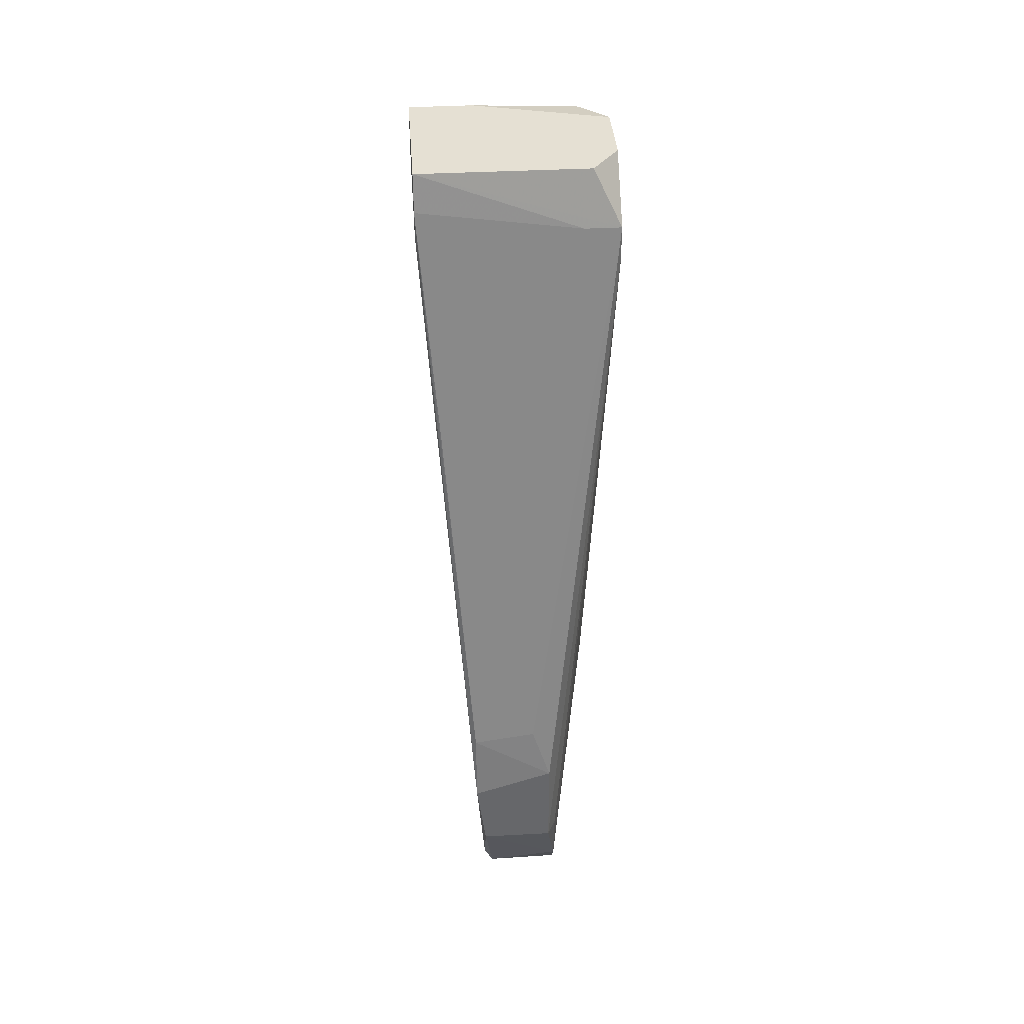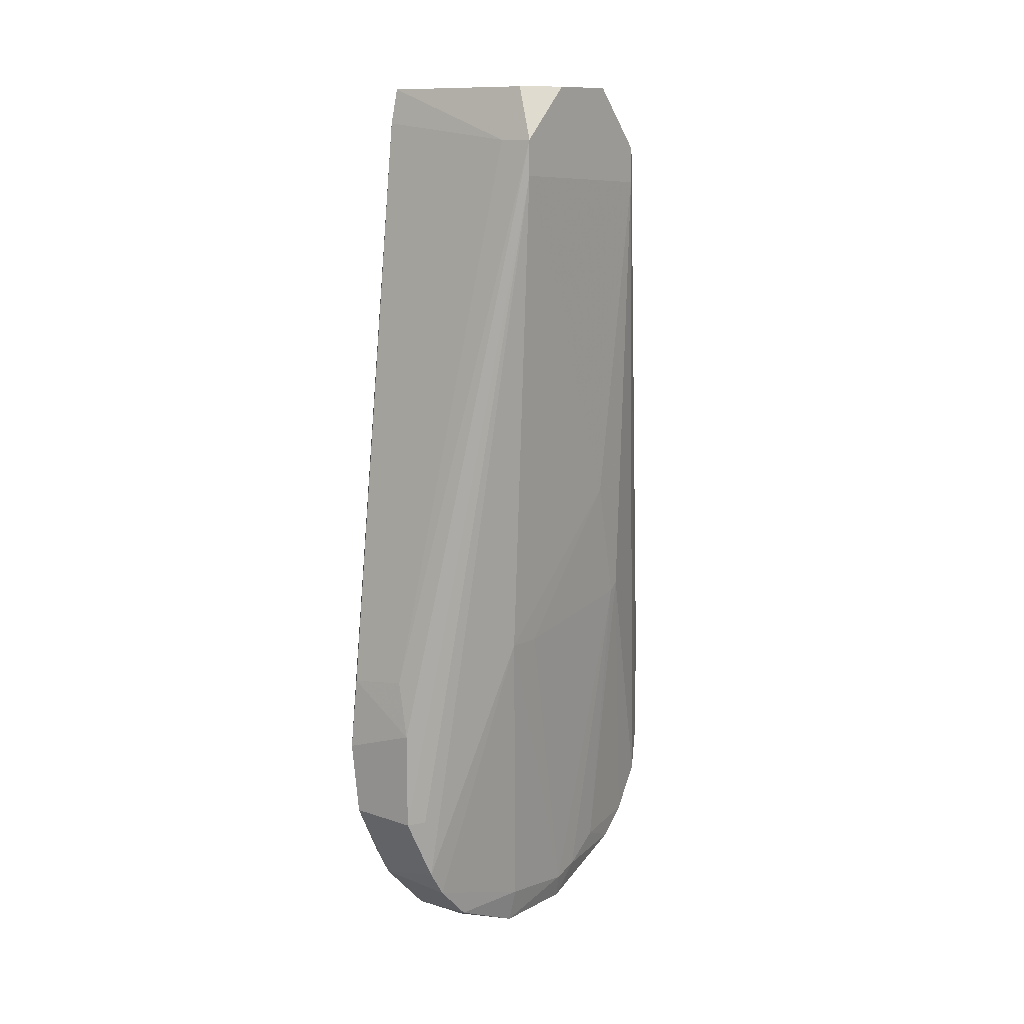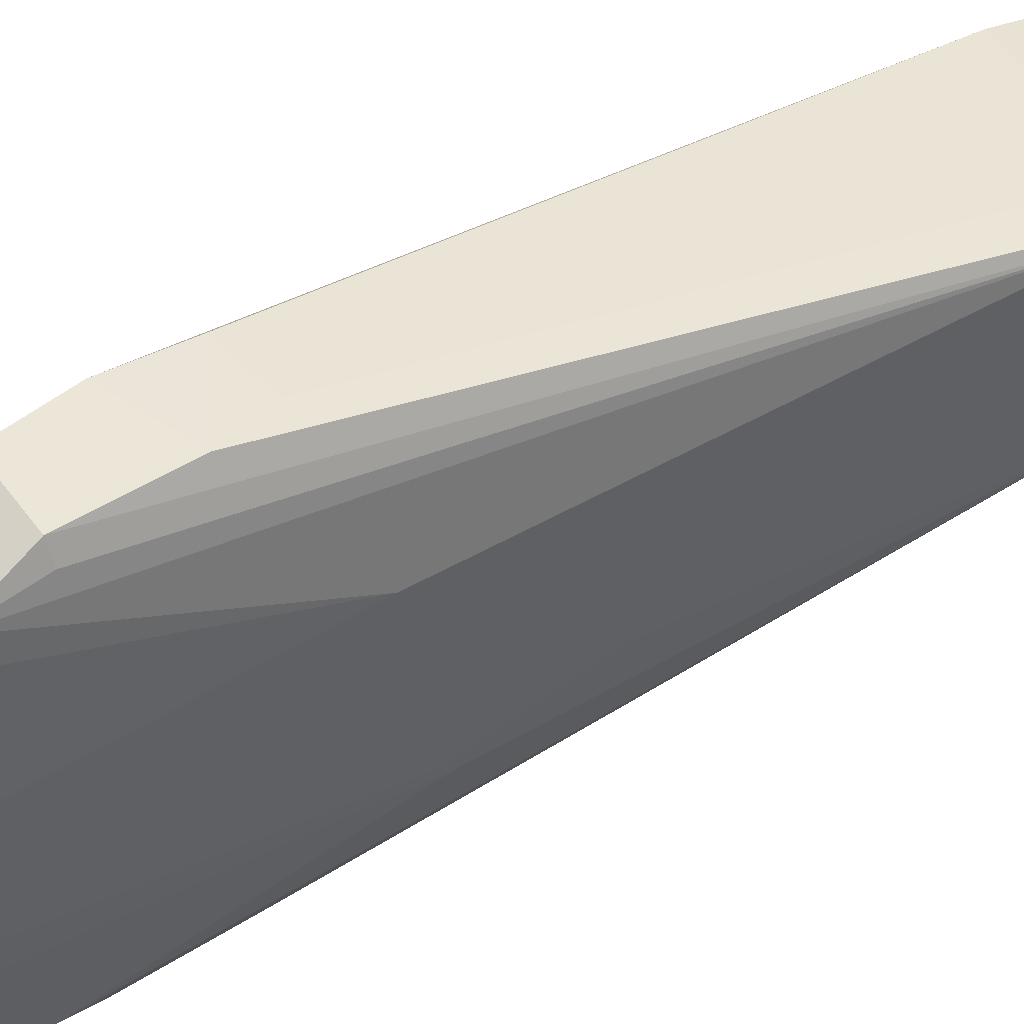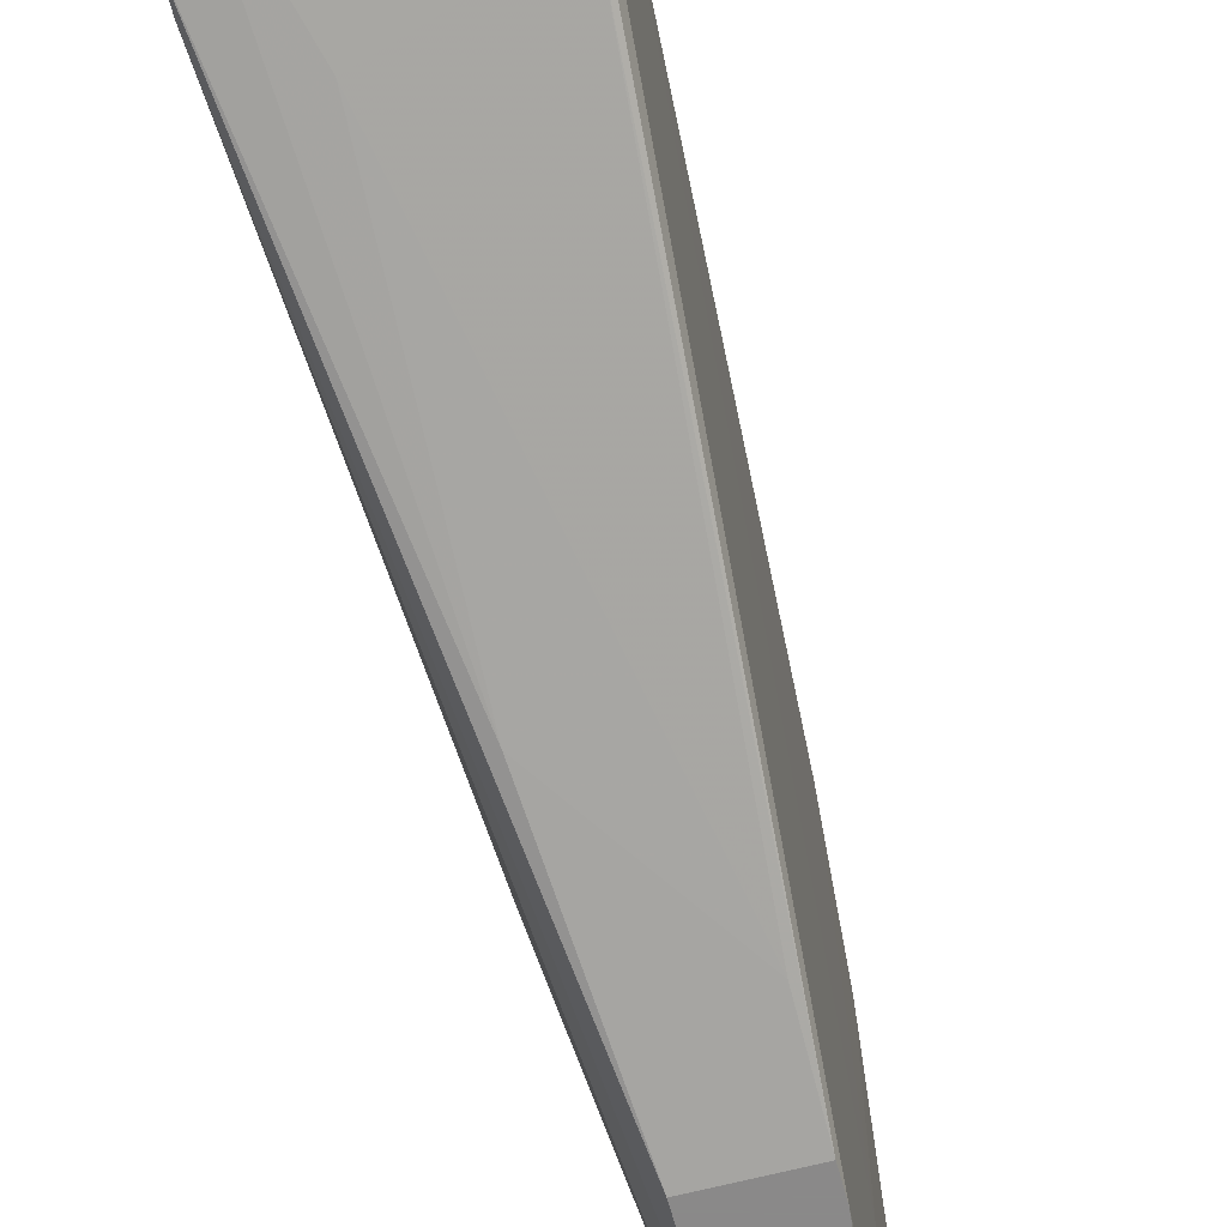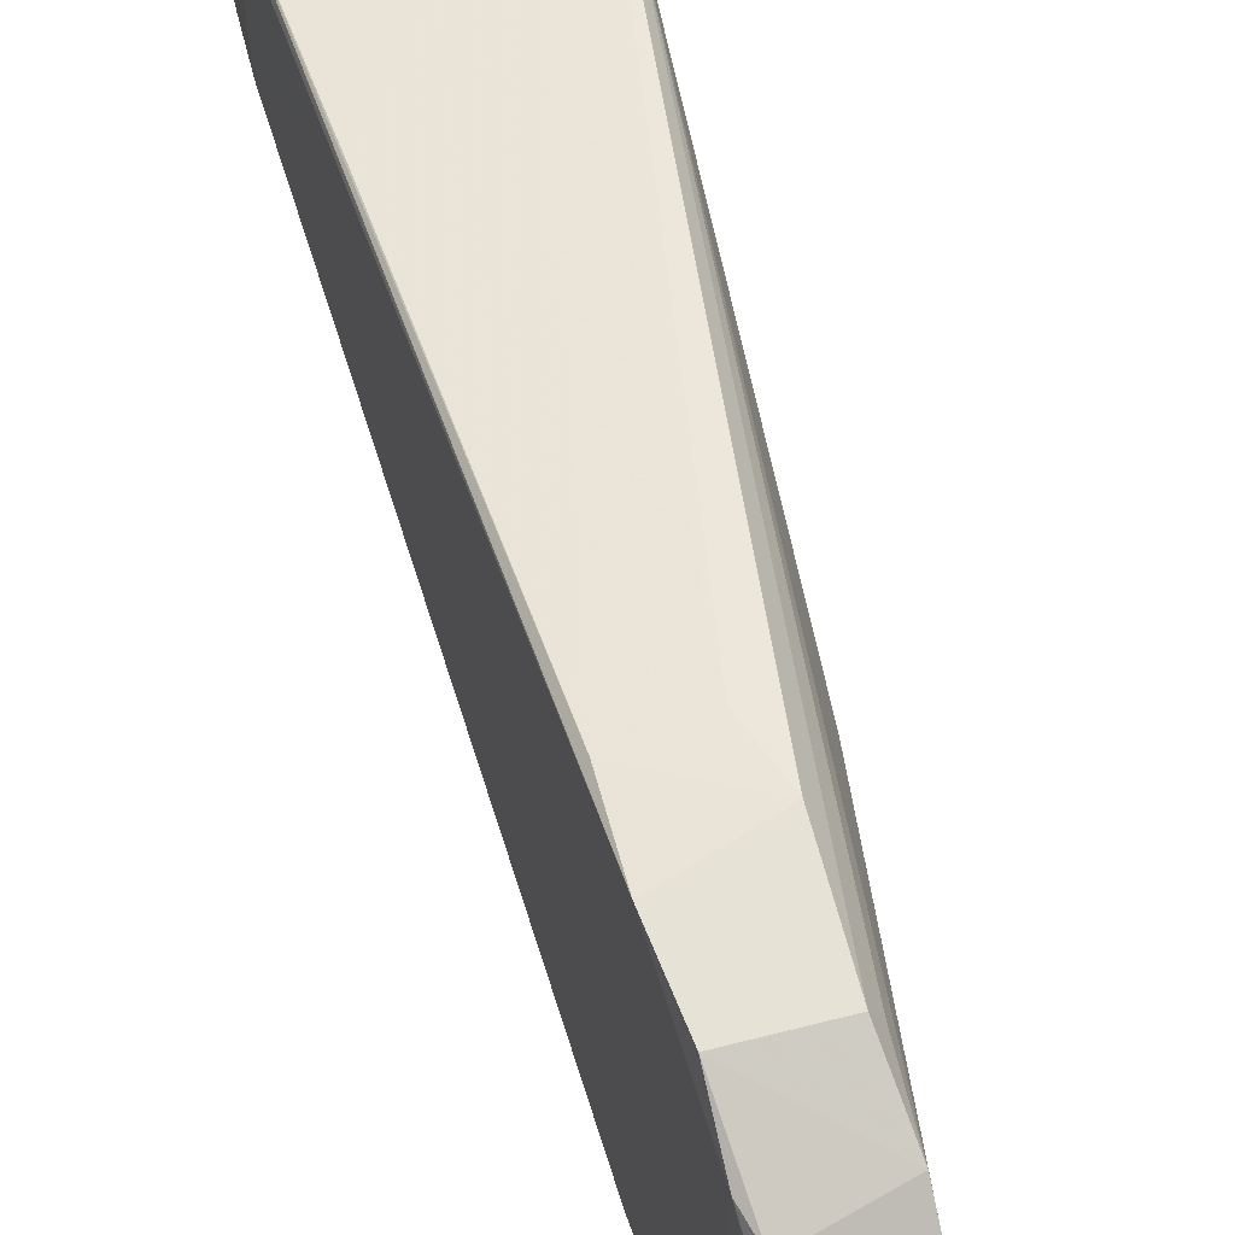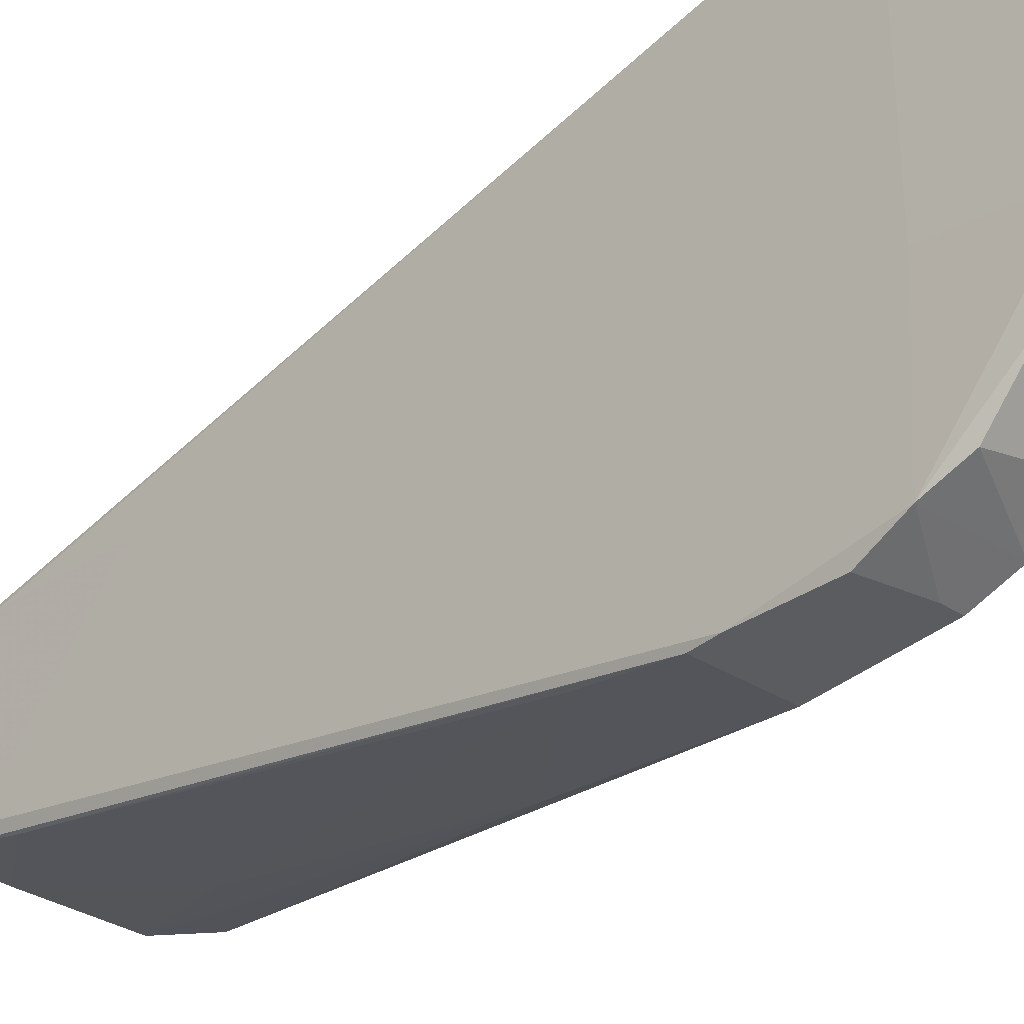
<metadata>
{"format":"obj","ext":"obj","renderer":"f3d","projection":"perspective","resolution":1024,"background":"white","views":[{"elev":38.1,"azim":176.0,"up":"+Z"},{"elev":11.6,"azim":-141.1,"up":"+Z"},{"elev":49.4,"azim":-124.8,"up":"+Y"},{"elev":-63.3,"azim":14.9,"up":"+Y"},{"elev":62.9,"azim":165.5,"up":"+Y"},{"elev":-34.0,"azim":139.2,"up":"+Y"}]}
</metadata>
<code>
v 0.005504 0.004957 -0.003231
v 0.005504 -0.006468 0.003383
v -0.001715 -0.007068 -0.05135
v 0.006106 0.004957 0.01001
v 0.006106 -0.004663 0.01001
v 0.006106 -0.005264 0.00579
v 0.006106 -0.005264 0.008796
v 0.006106 0.00556 0.007596
v 0.006106 0.00556 0.00579
v 0.003098 -0.01429 -0.0345
v 0.003098 -0.01429 -0.03631
v 0.003098 -0.01308 -0.02849
v 0.003098 0.01398 -0.03691
v 0.003098 0.01338 -0.0321
v -0.007129 0.006161 0.003989
v -0.007129 0.006161 0.006396
v -0.007129 -0.002256 0.01
v -0.007129 0.002552 0.01
v -0.007129 -0.005865 0.005796
v -0.007129 -0.005865 0.003389
v -0.002316 -0.01429 -0.04233
v -0.002316 -0.01429 -0.03451
v -0.002316 0.01398 -0.03511
v -0.002316 0.01398 -0.04172
v -0.004722 0.006161 0.006396
v -0.002917 -0.007068 0.000982
v -0.002917 0.008566 -0.05014
v -0.002917 -0.002859 -0.05255
v -0.002917 0.003152 -0.05255
v -0.002917 -0.01128 -0.04774
v -0.002917 0.01098 -0.04774
v -0.002917 0.01278 -0.04172
v -0.002917 -0.009473 -0.04954
v -0.002917 0.01218 -0.04593
v -0.002917 -0.01308 -0.04473
v -0.005925 -0.00406 -0.01948
v 0.002495 -0.002859 -0.04533
v 0.002495 -0.01429 -0.04172
v 0.002495 0.01218 -0.04533
v 0.002495 -0.01308 -0.04473
v 0.002495 0.01398 -0.04172
v -0.001112 0.006761 -0.05135
v -0.001112 -0.01429 -0.04233
v -0.001112 0.01338 -0.03149
v -0.005323 -0.007068 -0.02728
v -0.005323 0.003152 -0.02969
v -0.005323 0.004957 0.01
v -0.005323 -0.006468 -0.02789
v -0.005323 -0.005264 0.009403
v -0.005323 0.00556 -0.02969
v -0.003518 -0.00406 -0.05014
v -0.003518 0.003152 -0.05014
v -0.003518 -0.01128 -0.01948
v -0.003518 -0.006468 -0.04834
v -0.003518 -0.002256 -0.05075
v 0.004902 0.008566 -0.007445
v 0.001894 0.003753 -0.05255
v 0.001894 -0.00406 -0.05255
v 0.001894 0.01158 -0.04713
v 0.001894 0.007965 -0.05075
v 0.001894 -0.004663 0.01001
v 0.001894 -0.008272 -0.05075
v 0.001894 -0.005264 0.009403
v 0.001894 -0.01188 -0.04713
f 55 48 46
f 21 43 11
f 19 18 16
f 21 11 22
f 19 21 22
f 18 61 4
f 7 8 4
f 16 44 23
f 13 41 23
f 8 7 6
f 7 11 6
f 43 21 40
f 40 21 35
f 29 57 28
f 28 33 51
f 21 19 20
f 19 16 20
f 35 21 20
f 16 18 47
f 18 4 47
f 4 16 47
f 34 50 15
f 16 23 15
f 20 16 15
f 41 34 24
f 23 41 24
f 15 23 24
f 6 11 1
f 29 52 27
f 40 62 58
f 28 57 58
f 41 13 39
f 57 60 39
f 58 57 39
f 61 18 17
f 18 19 17
f 49 61 17
f 19 49 17
f 8 13 14
f 23 44 14
f 13 23 14
f 4 61 5
f 7 4 5
f 61 49 5
f 48 20 36
f 15 50 36
f 20 15 36
f 44 16 25
f 4 8 25
f 16 4 25
f 14 44 25
f 11 40 37
f 13 1 37
f 1 11 37
f 40 58 37
f 39 13 37
f 58 39 37
f 34 41 59
f 41 39 59
f 39 60 59
f 62 40 64
f 40 35 64
f 62 33 3
f 33 28 3
f 58 62 3
f 28 58 3
f 19 22 53
f 49 19 53
f 26 49 53
f 12 26 53
f 51 33 54
f 48 51 54
f 20 48 45
f 35 20 45
f 48 54 45
f 13 8 9
f 8 6 9
f 1 13 9
f 6 1 9
f 7 5 63
f 5 49 63
f 49 26 63
f 11 43 38
f 43 40 38
f 40 11 38
f 50 52 55
f 52 29 55
f 29 28 55
f 51 48 55
f 28 51 55
f 11 7 10
f 22 11 10
f 53 22 10
f 12 53 10
f 8 14 56
f 25 8 56
f 14 25 56
f 33 62 30
f 62 64 30
f 64 35 30
f 54 33 30
f 35 45 30
f 45 54 30
f 52 50 31
f 50 34 31
f 27 52 31
f 60 27 31
f 34 59 31
f 59 60 31
f 57 29 42
f 60 57 42
f 29 27 42
f 27 60 42
f 26 12 2
f 7 63 2
f 63 26 2
f 10 7 2
f 12 10 2
f 34 15 32
f 24 34 32
f 15 24 32
f 48 36 46
f 36 50 46
f 50 55 46

</code>
